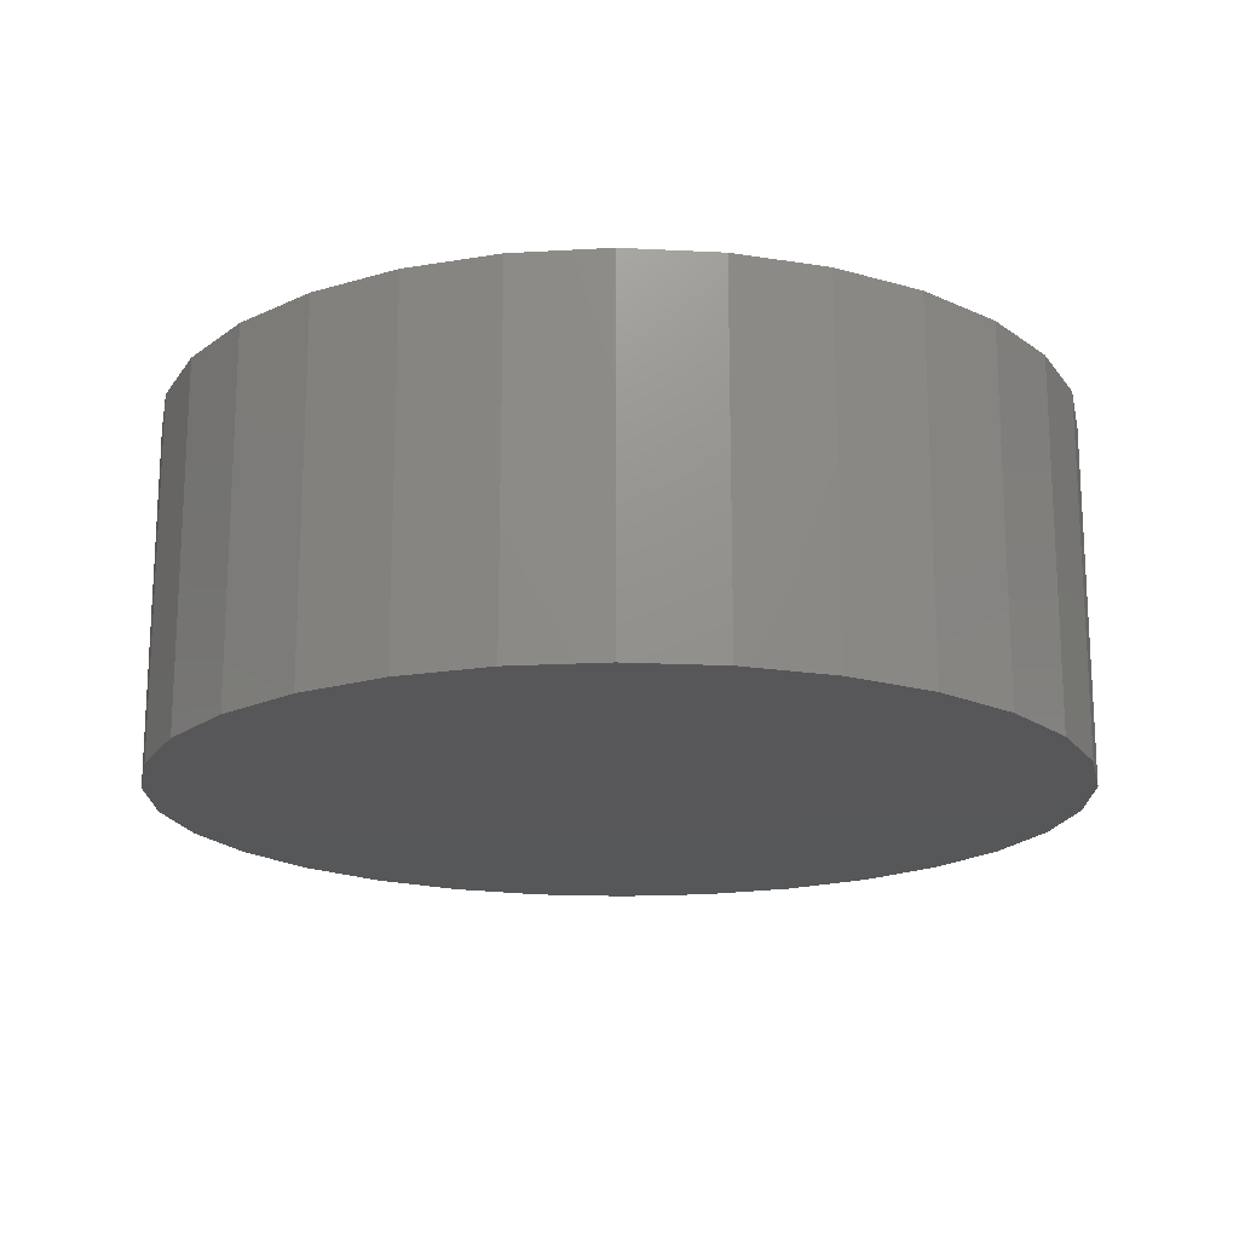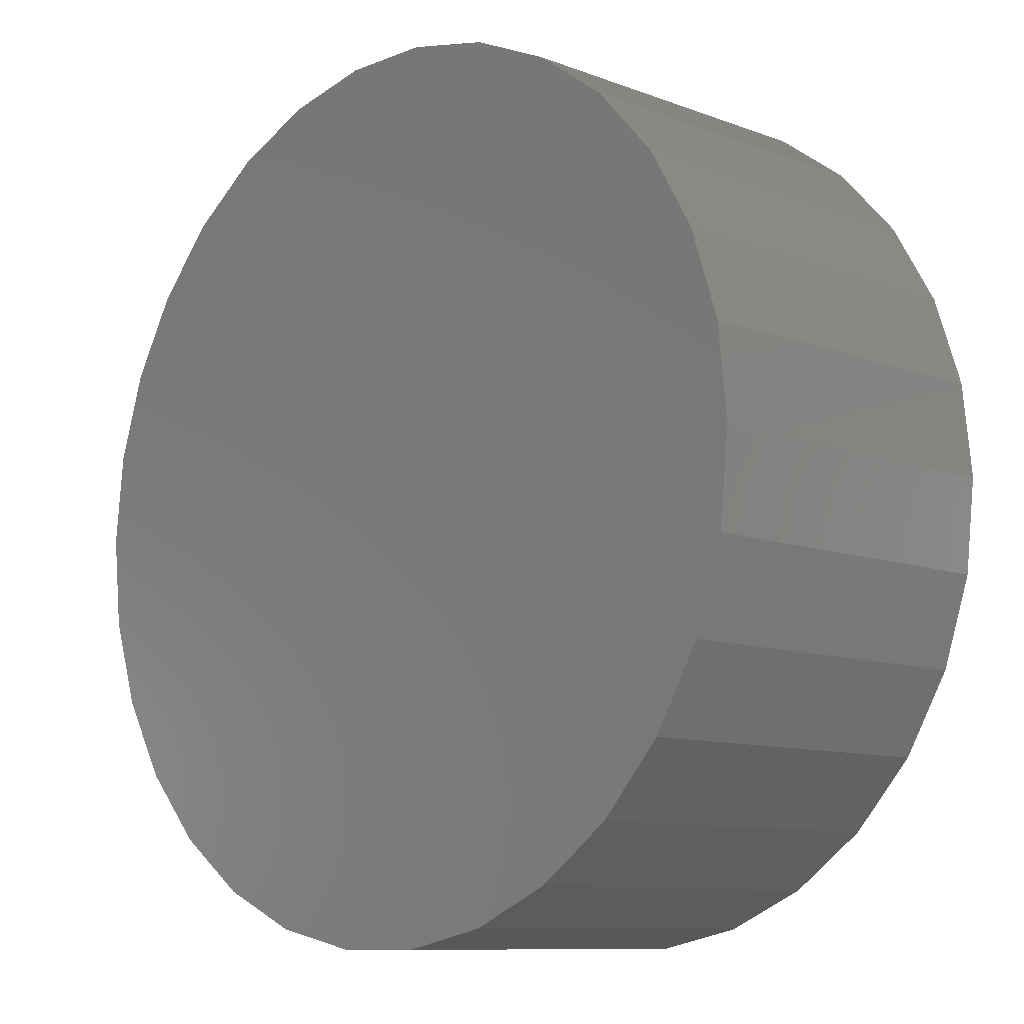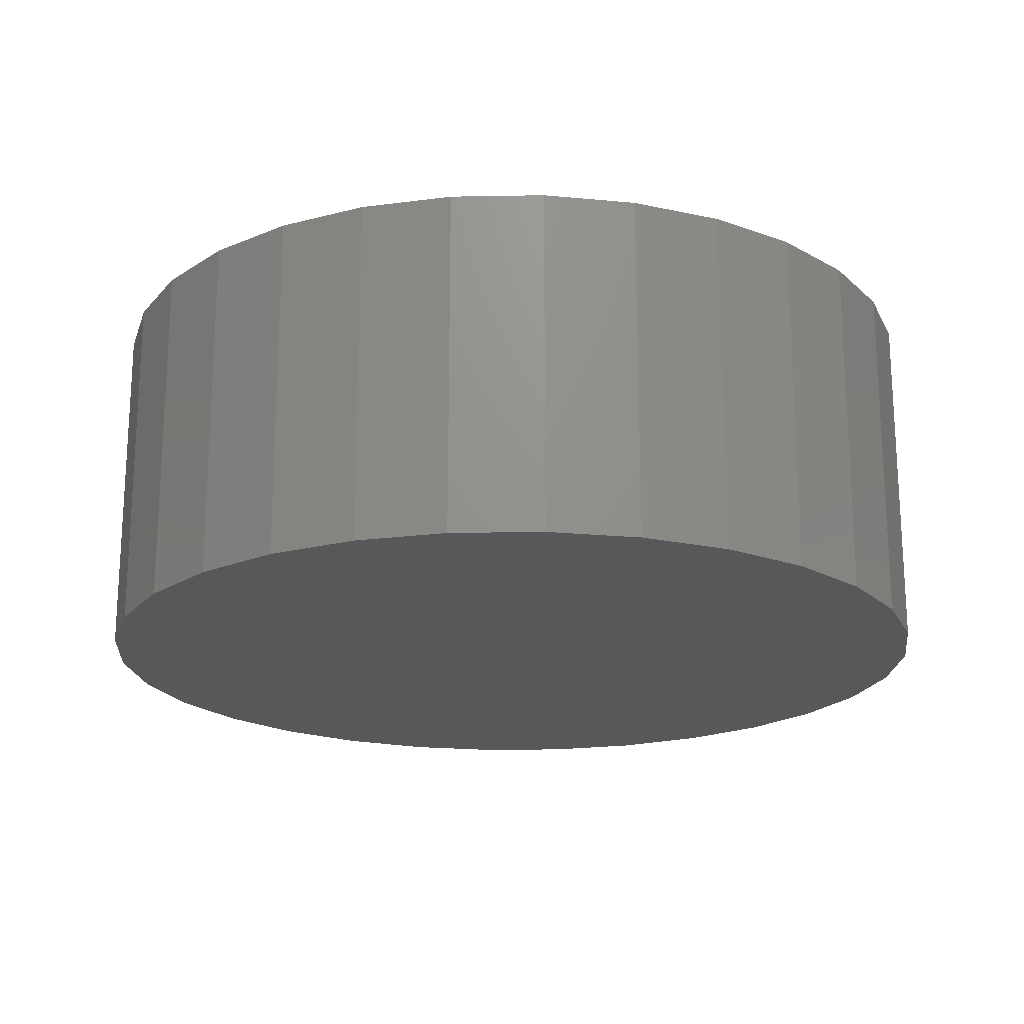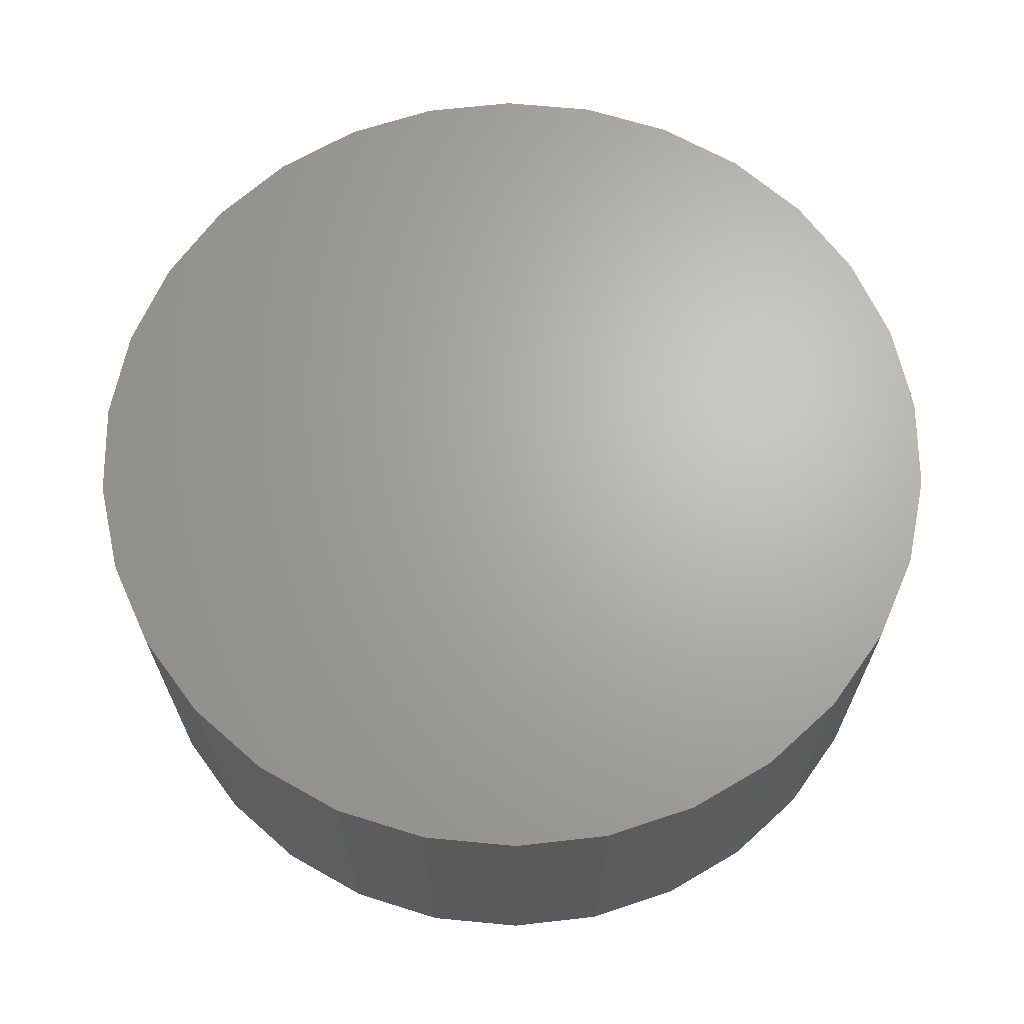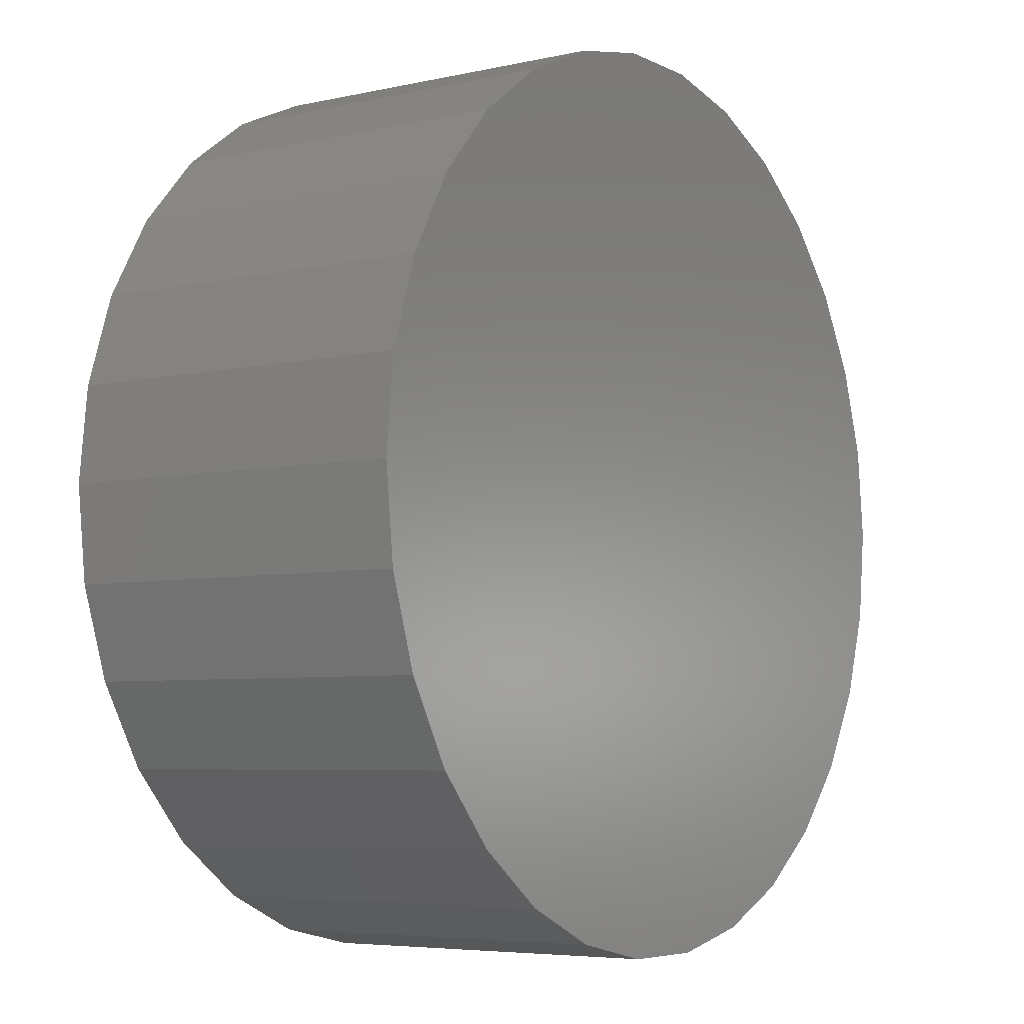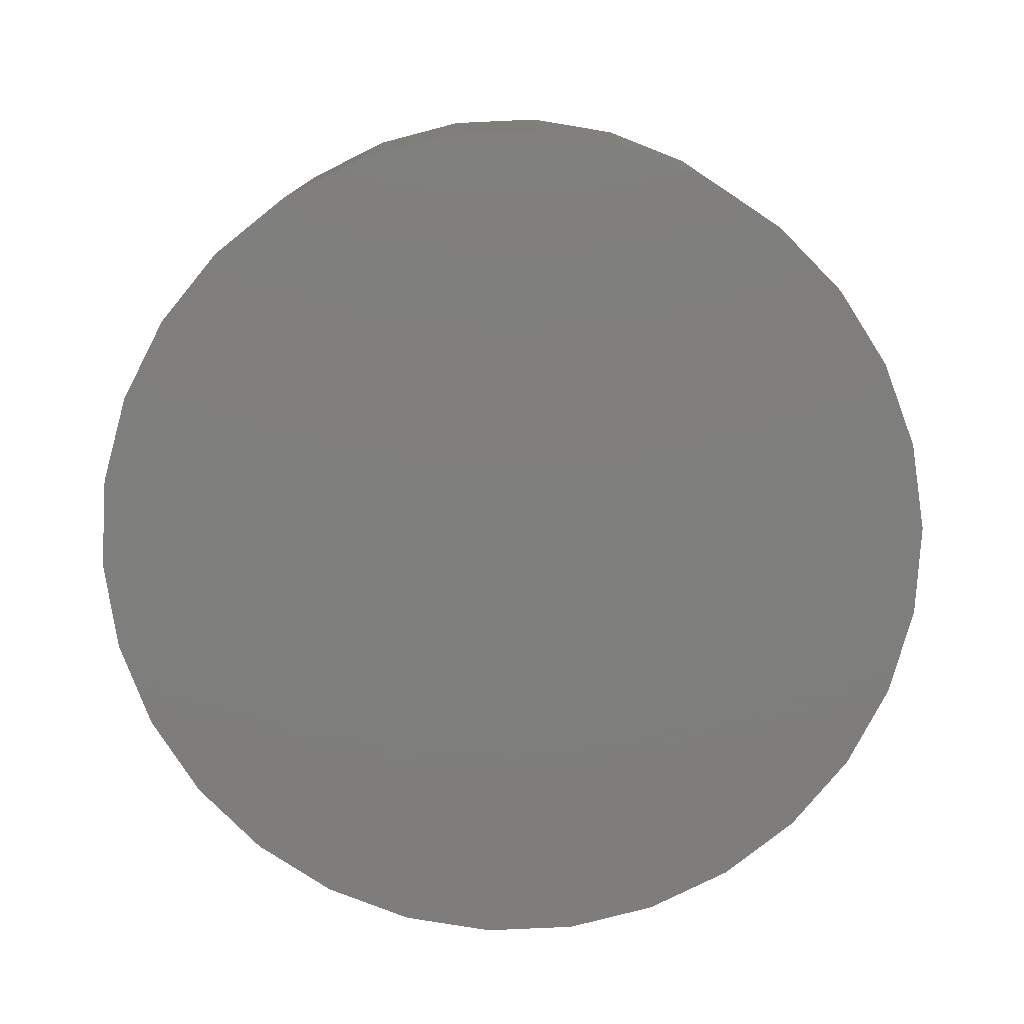
<metadata>
{"format":"stl","ext":"stl","renderer":"f3d","projection":"perspective","resolution":1024,"background":"white","views":[{"elev":-17.8,"azim":42.4,"up":"+Z"},{"elev":-9.8,"azim":-134.3,"up":"+Y"},{"elev":-19.6,"azim":13.9,"up":"+Z"},{"elev":66.4,"azim":161.5,"up":"+Z"},{"elev":-5.6,"azim":124.5,"up":"+Y"},{"elev":-77.8,"azim":170.6,"up":"+Z"}]}
</metadata>
<code>
# stl→obj: 60 verts, 116 faces
v 50 0 40
v 48.91 10.4 0
v 48.91 10.4 40
v 50 0 0
v 45.68 20.34 0
v 45.68 20.34 40
v 40.45 29.39 0
v 40.45 29.39 40
v 33.46 37.16 0
v 33.46 37.16 40
v 25 43.3 40
v 25 43.3 0
v 15.45 47.55 40
v 15.45 47.55 0
v 5.226 49.73 40
v 5.226 49.73 0
v -5.226 49.73 40
v -5.226 49.73 0
v -15.45 47.55 40
v -15.45 47.55 0
v -25 43.3 40
v -25 43.3 0
v -33.46 37.16 40
v -33.46 37.16 0
v -40.45 29.39 0
v -40.45 29.39 40
v -45.68 20.34 0
v -45.68 20.34 40
v -48.91 10.4 0
v -48.91 10.4 40
v -50 -0 0
v -50 -0 40
v -48.91 -10.4 0
v -48.91 -10.4 40
v -45.68 -20.34 0
v -45.68 -20.34 40
v -40.45 -29.39 0
v -40.45 -29.39 40
v -33.46 -37.16 0
v -33.46 -37.16 40
v -25 -43.3 40
v -25 -43.3 0
v -15.45 -47.55 40
v -15.45 -47.55 0
v -5.226 -49.73 40
v -5.226 -49.73 0
v 5.226 -49.73 40
v 5.226 -49.73 0
v 15.45 -47.55 40
v 15.45 -47.55 0
v 25 -43.3 40
v 25 -43.3 0
v 33.46 -37.16 40
v 33.46 -37.16 0
v 40.45 -29.39 0
v 40.45 -29.39 40
v 45.68 -20.34 0
v 45.68 -20.34 40
v 48.91 -10.4 0
v 48.91 -10.4 40
f 1 2 3
f 2 1 4
f 3 5 6
f 5 3 2
f 6 7 8
f 7 6 5
f 8 9 10
f 9 8 7
f 9 11 10
f 11 9 12
f 12 13 11
f 13 12 14
f 14 15 13
f 15 14 16
f 16 17 15
f 17 16 18
f 18 19 17
f 19 18 20
f 20 21 19
f 21 20 22
f 22 23 21
f 23 22 24
f 25 23 24
f 23 25 26
f 27 26 25
f 26 27 28
f 29 28 27
f 28 29 30
f 31 30 29
f 30 31 32
f 33 32 31
f 32 33 34
f 35 34 33
f 34 35 36
f 37 36 35
f 36 37 38
f 39 38 37
f 38 39 40
f 39 41 40
f 41 39 42
f 42 43 41
f 43 42 44
f 44 45 43
f 45 44 46
f 46 47 45
f 47 46 48
f 48 49 47
f 49 48 50
f 50 51 49
f 51 50 52
f 52 53 51
f 53 52 54
f 53 55 56
f 55 53 54
f 56 57 58
f 57 56 55
f 58 59 60
f 59 58 57
f 60 4 1
f 4 60 59
f 59 2 4
f 57 2 59
f 57 5 2
f 55 5 57
f 55 7 5
f 54 7 55
f 54 9 7
f 52 9 54
f 52 12 9
f 50 12 52
f 50 14 12
f 48 14 50
f 48 16 14
f 46 16 48
f 46 18 16
f 44 18 46
f 44 20 18
f 42 20 44
f 42 22 20
f 39 22 42
f 39 24 22
f 37 24 39
f 37 25 24
f 35 25 37
f 35 27 25
f 33 27 35
f 33 29 27
f 29 33 31
f 3 60 1
f 6 60 3
f 6 58 60
f 8 58 6
f 8 56 58
f 10 56 8
f 10 53 56
f 11 53 10
f 11 51 53
f 13 51 11
f 13 49 51
f 15 49 13
f 15 47 49
f 17 47 15
f 17 45 47
f 19 45 17
f 19 43 45
f 21 43 19
f 21 41 43
f 23 41 21
f 23 40 41
f 26 40 23
f 26 38 40
f 28 38 26
f 28 36 38
f 30 36 28
f 30 34 36
f 34 30 32

</code>
